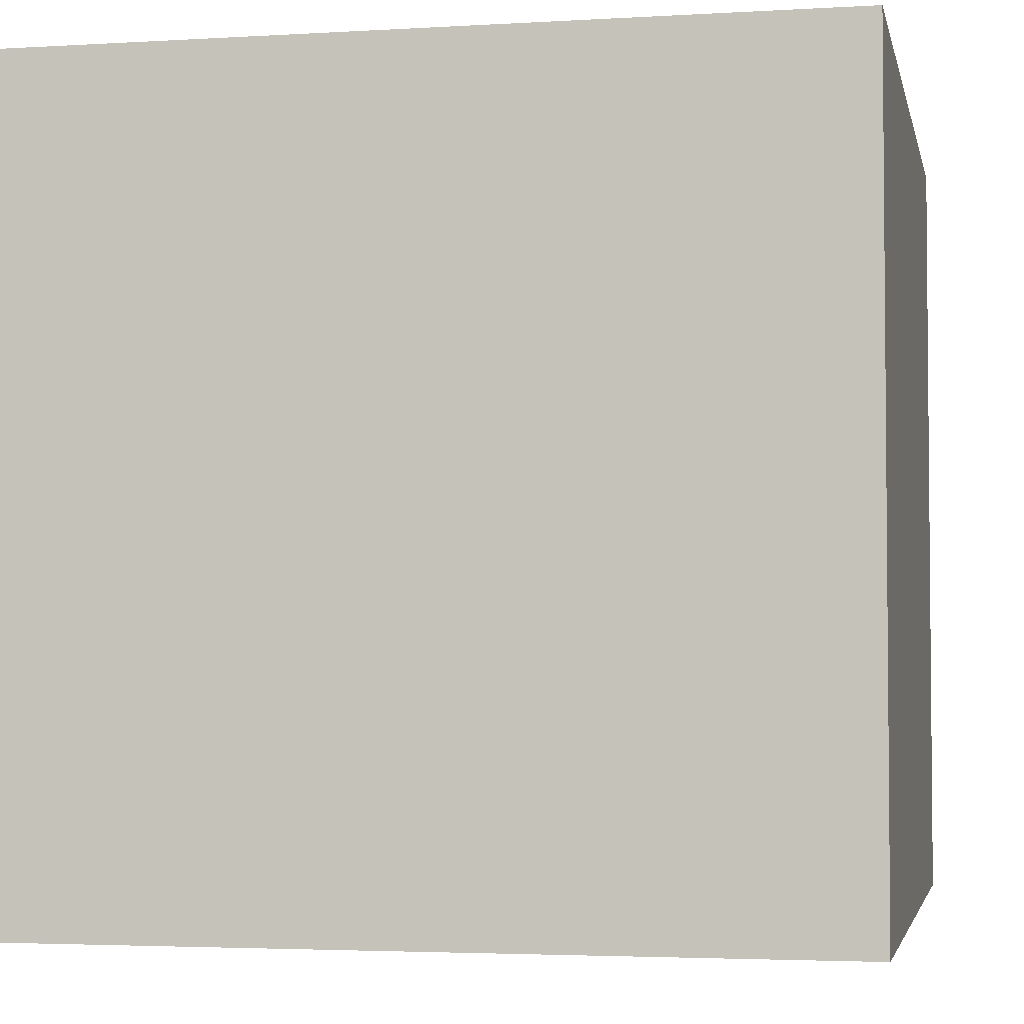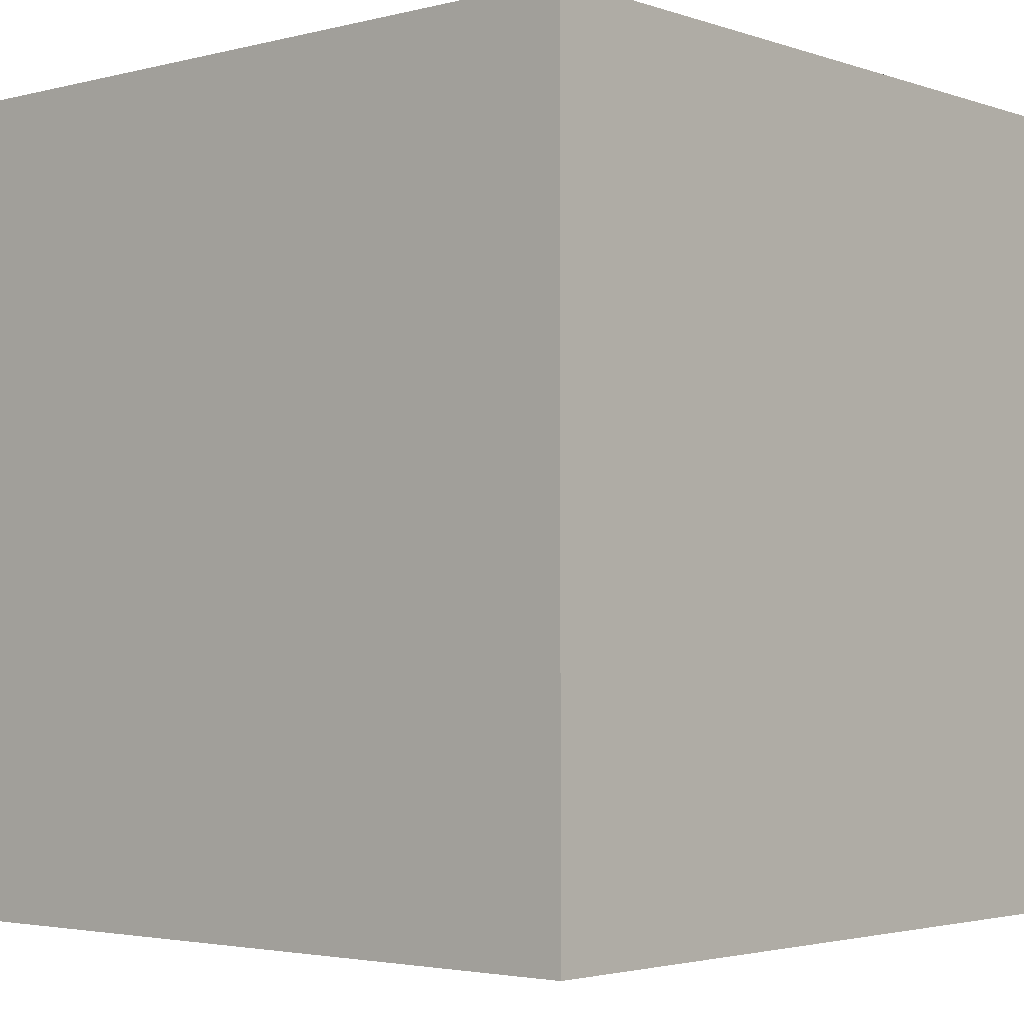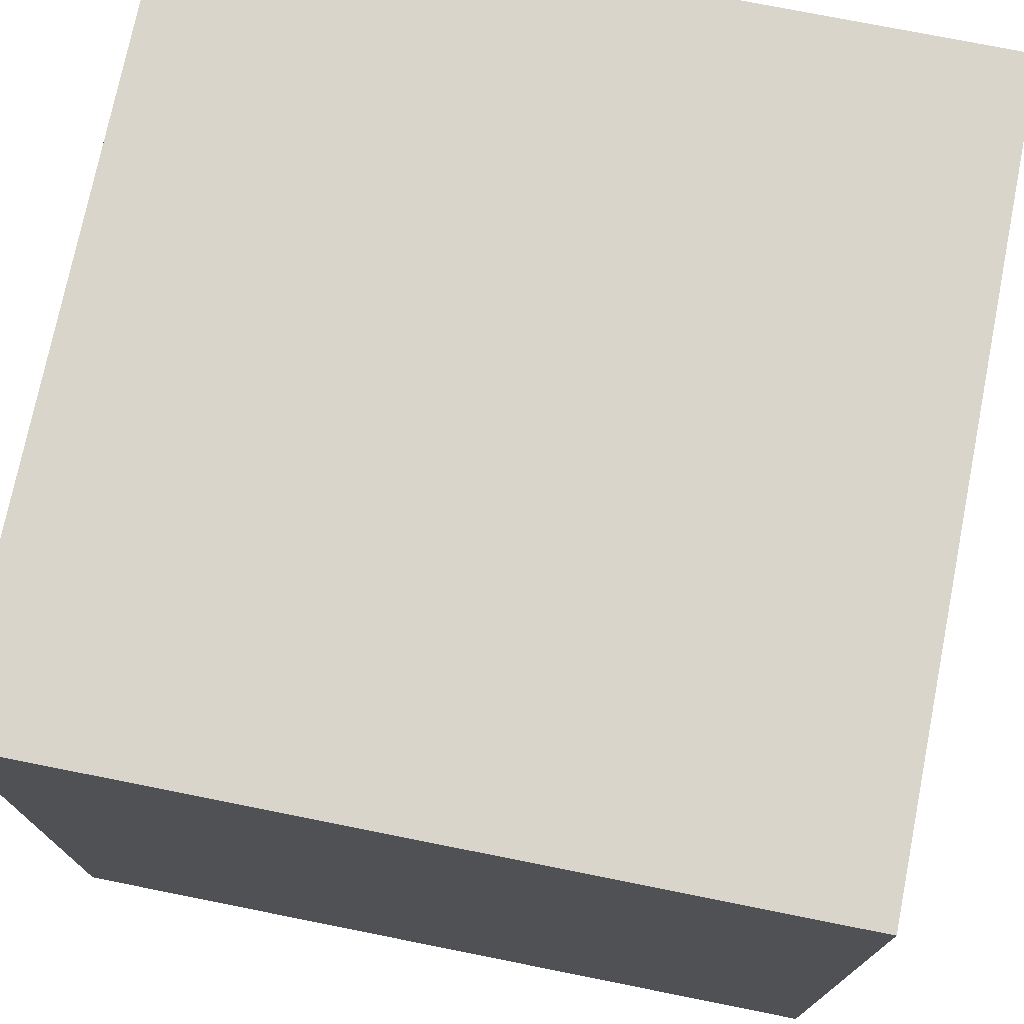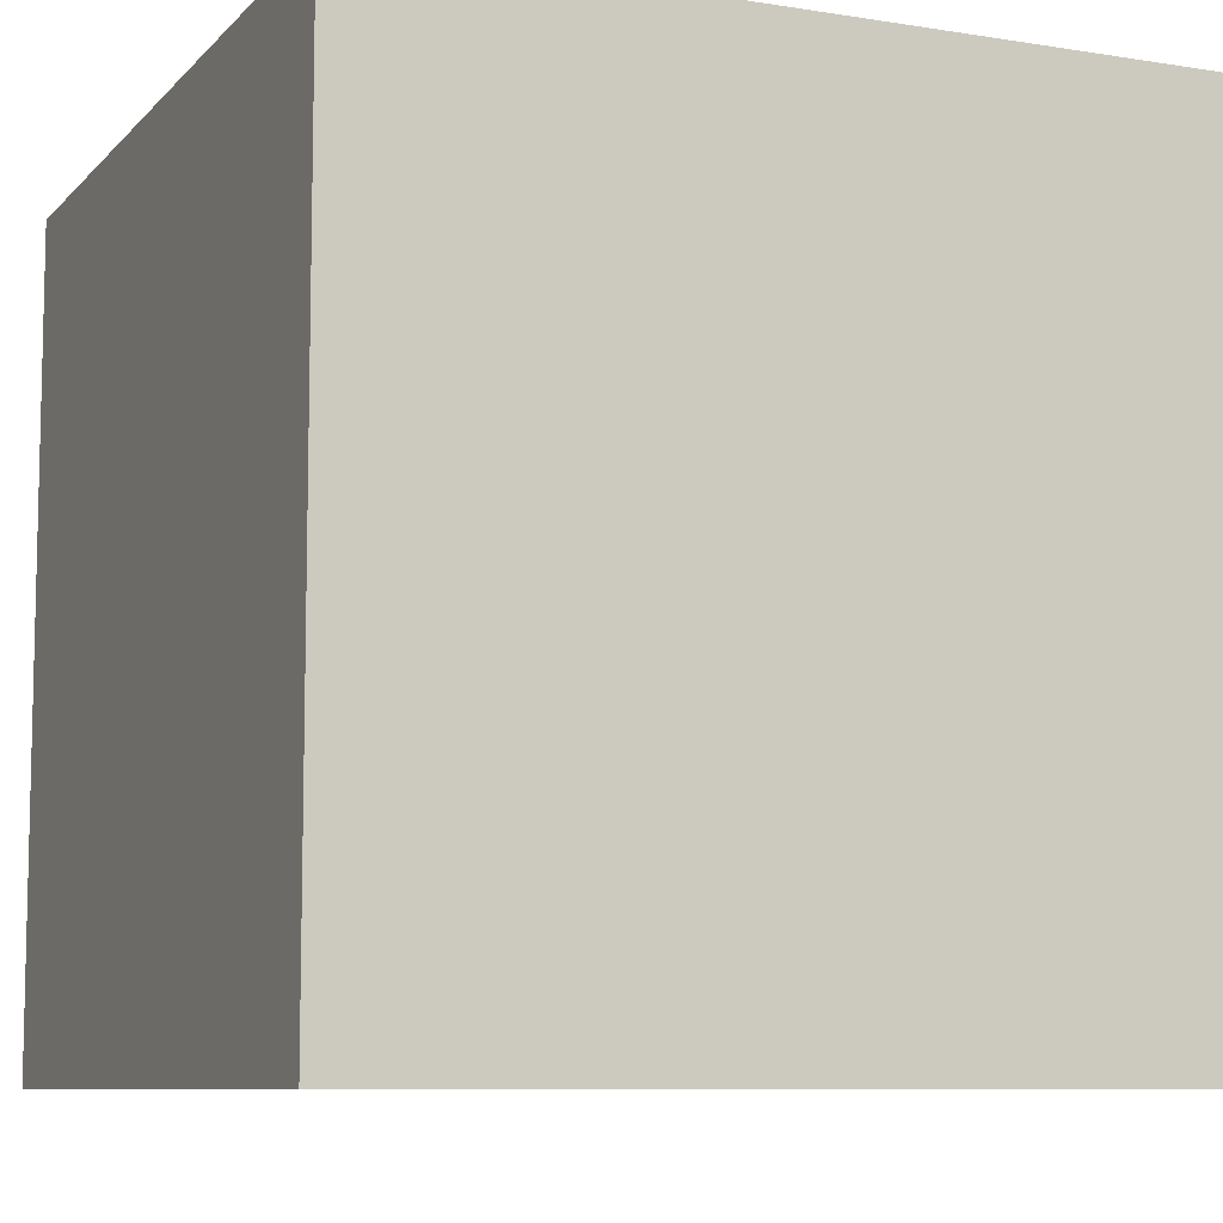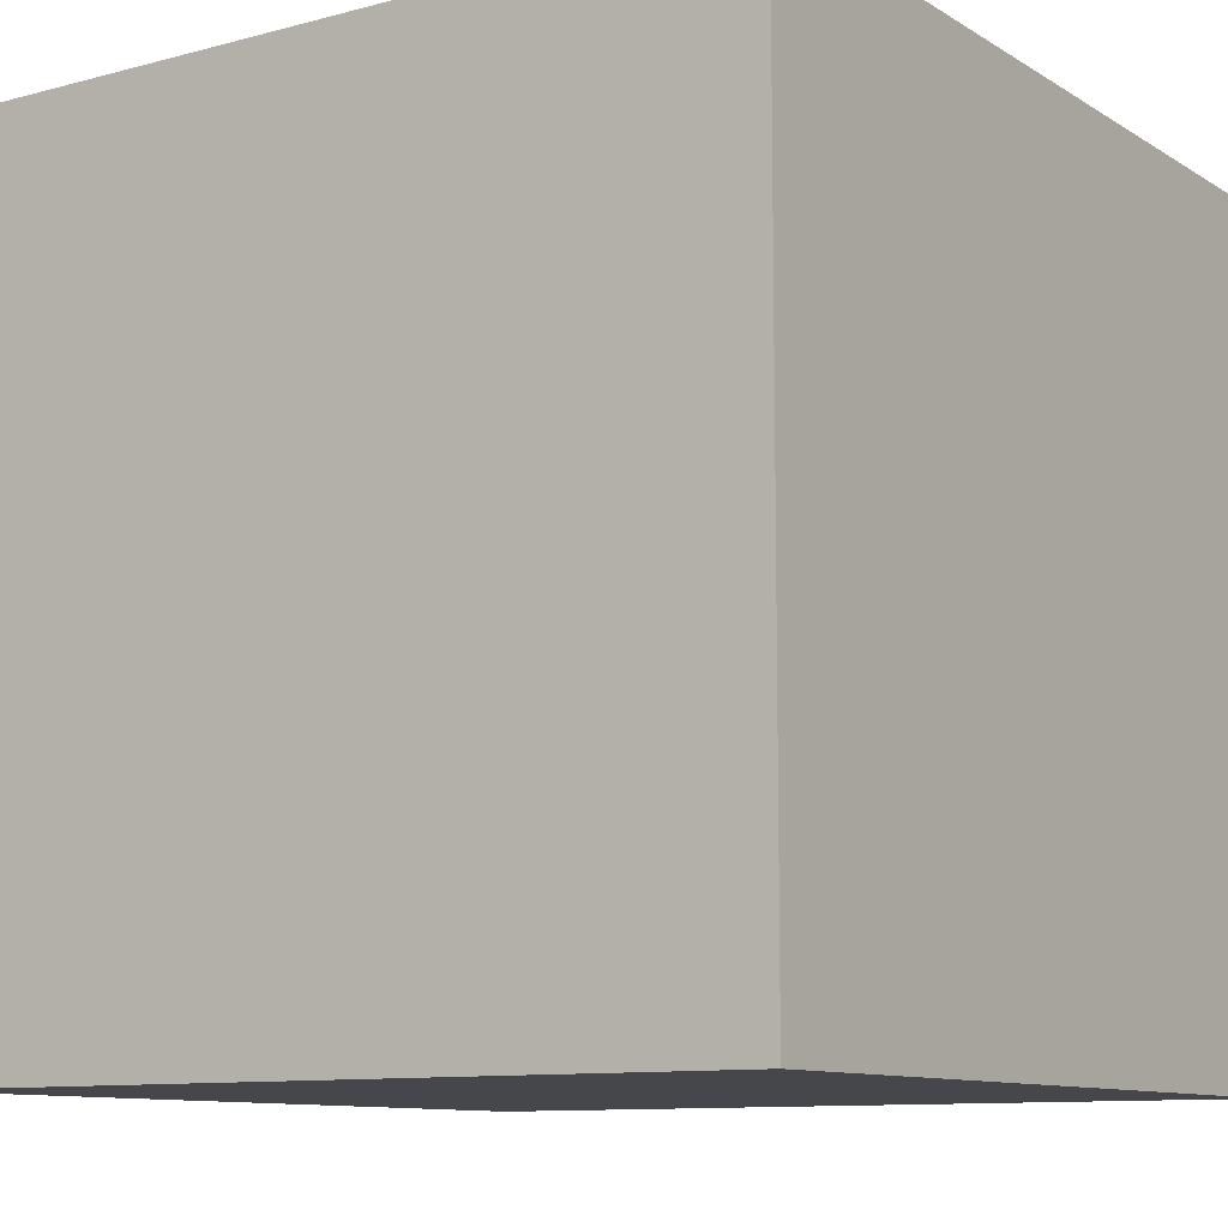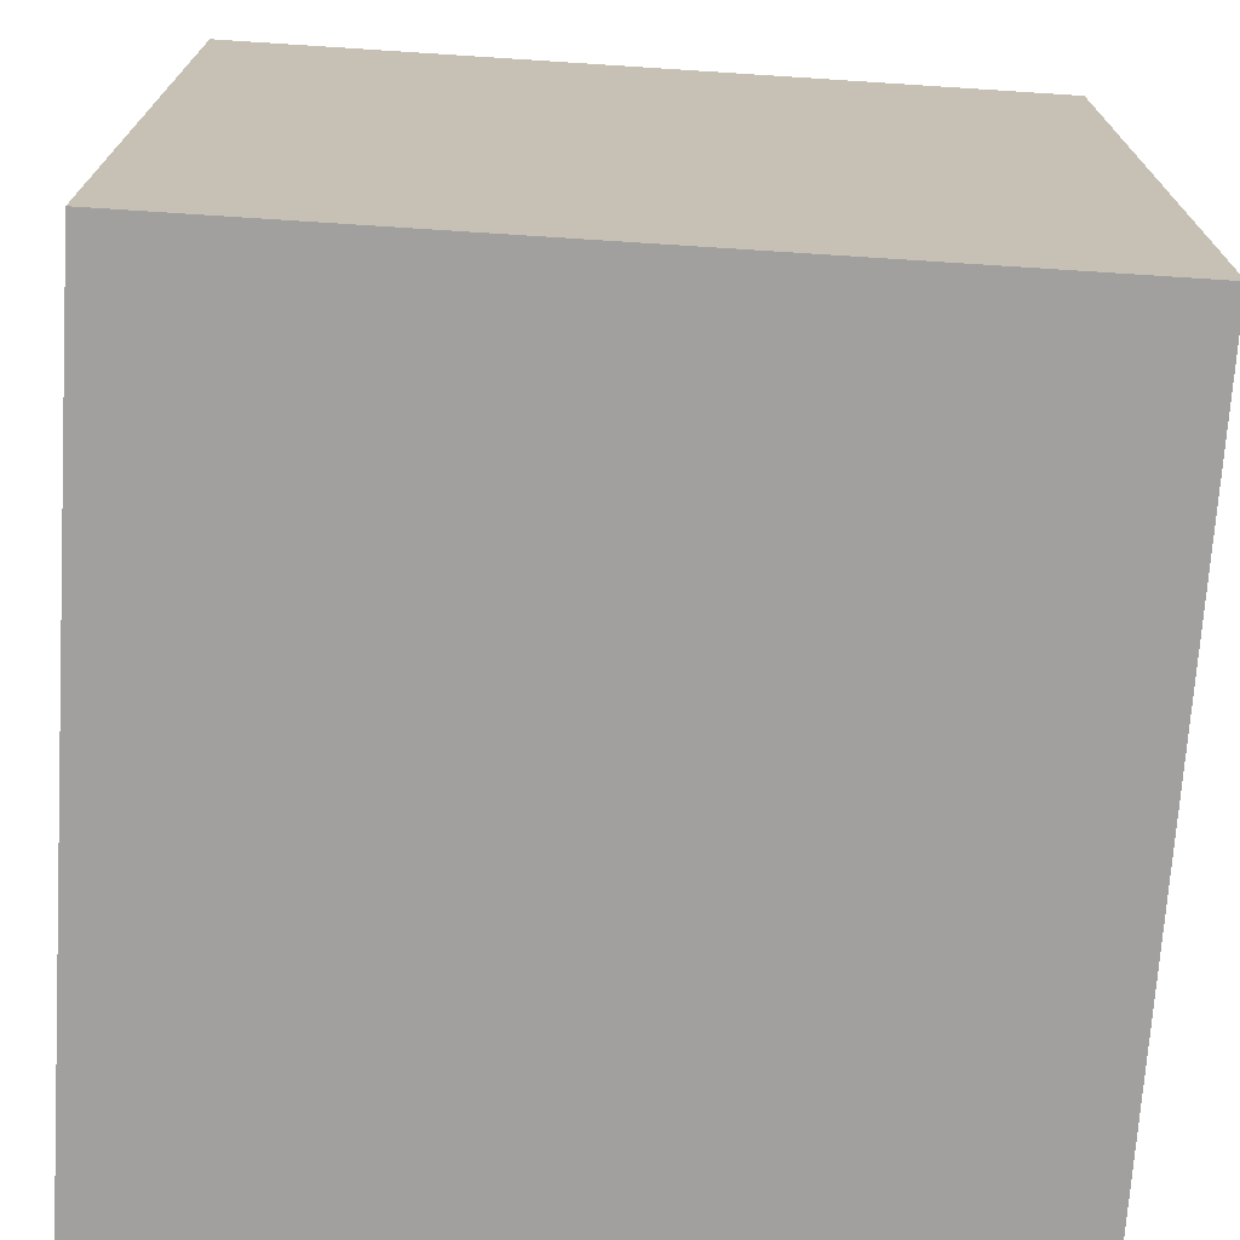
<metadata>
{"format":"obj","ext":"obj","renderer":"f3d","projection":"perspective","resolution":1024,"background":"white","views":[{"elev":-3.4,"azim":-78.5,"up":"+Z"},{"elev":-3.0,"azim":41.1,"up":"+Y"},{"elev":74.4,"azim":101.3,"up":"+Y"},{"elev":-8.6,"azim":156.5,"up":"+Z"},{"elev":-10.3,"azim":-146.0,"up":"+Y"},{"elev":-71.8,"azim":176.3,"up":"+Y"}]}
</metadata>
<code>
o
v -1.1 0 1.1
v -1.1 0 -1
v -1.1 2.1 1.1
v -1.1 2.1 -1
v 1 0 1.1
v 1 0 -1
v 1 2.1 1.1
v 1 2.1 -1
v -1.1 0 1.1
v -1.1 2.1 1.1
v -0.1 2 1.1
v -0.1 2.1 1.1
v 0 2 1.1
v 0 2.1 1.1
v 1 0 1.1
v 1 2.1 1.1
v -1.1 0 -1
v -1.1 2.1 -1
v -0.1 2 -1
v -0.1 2.1 -1
v 0 2 -1
v 0 2.1 -1
v 1 0 -1
v 1 2.1 -1
v -1.1 0 1.1
v 1 0 1.1
v -1.1 0 -1
v 1 0 -1
v -1.1 2.1 1.1
v -0.1 2.1 1.1
v 0 2.1 1.1
v 1 2.1 1.1
v -1.1 2.1 -1
v -0.1 2.1 -1
v 0 2.1 -1
v 1 2.1 -1
f 3 2 1
f 4 2 3
f 5 6 7
f 7 6 8
f 11 10 9
f 12 10 11
f 13 11 9
f 13 12 11
f 14 12 13
f 15 13 9
f 15 14 13
f 16 14 15
f 17 18 19
f 19 18 20
f 17 19 21
f 19 20 21
f 21 20 22
f 17 21 23
f 21 22 23
f 23 22 24
f 27 26 25
f 28 26 27
f 29 30 33
f 30 31 34
f 33 30 34
f 31 32 35
f 34 31 35
f 35 32 36

</code>
